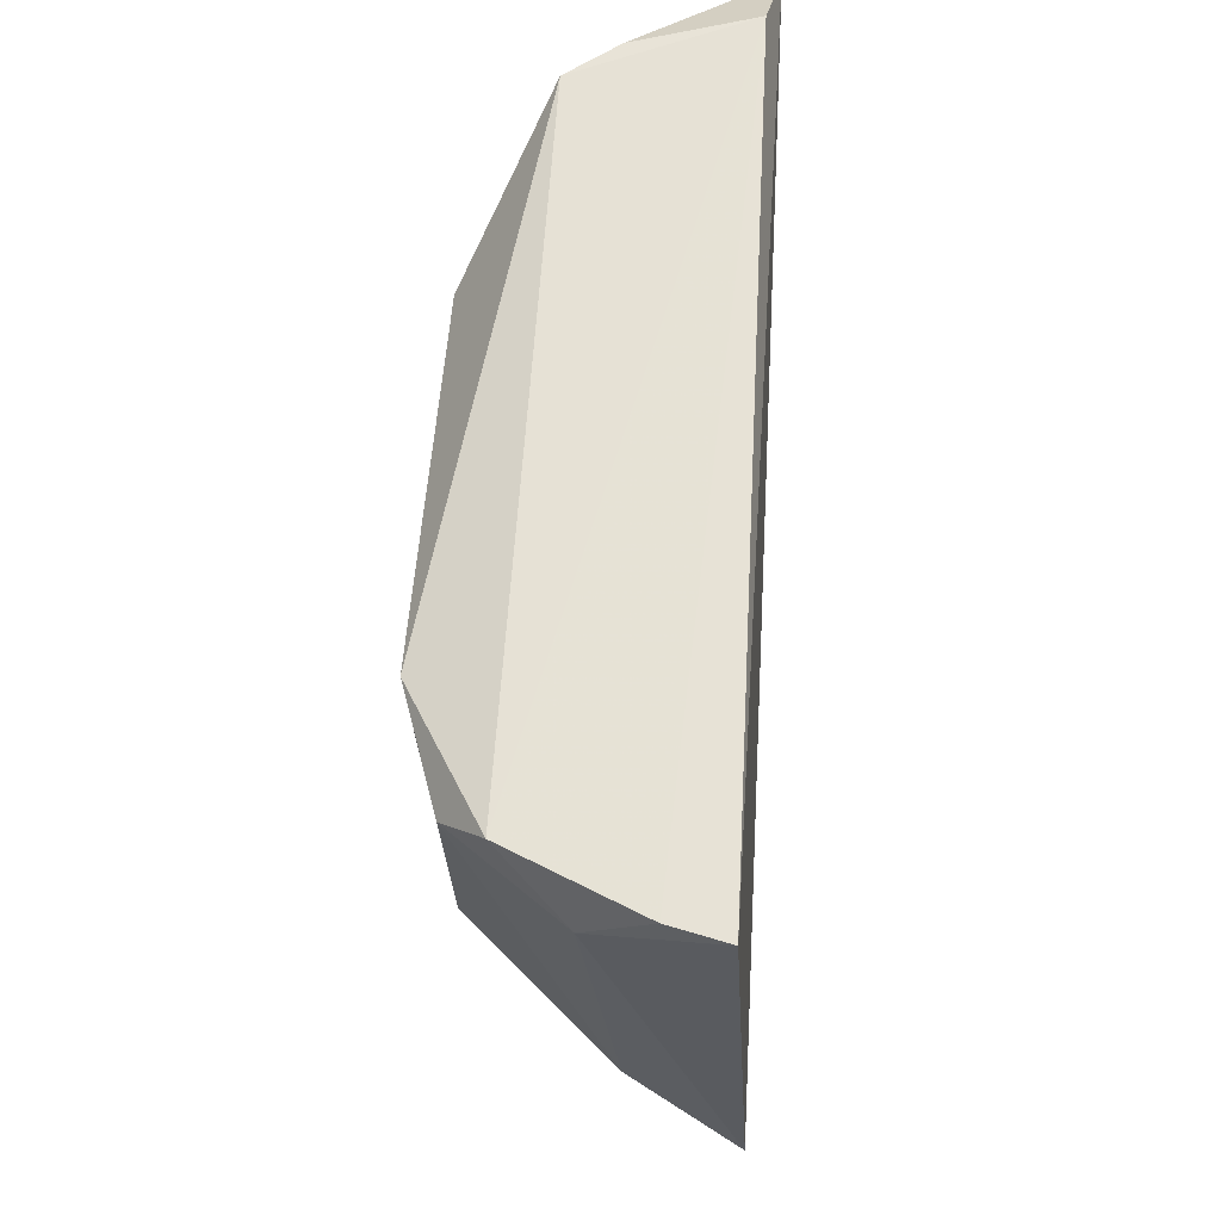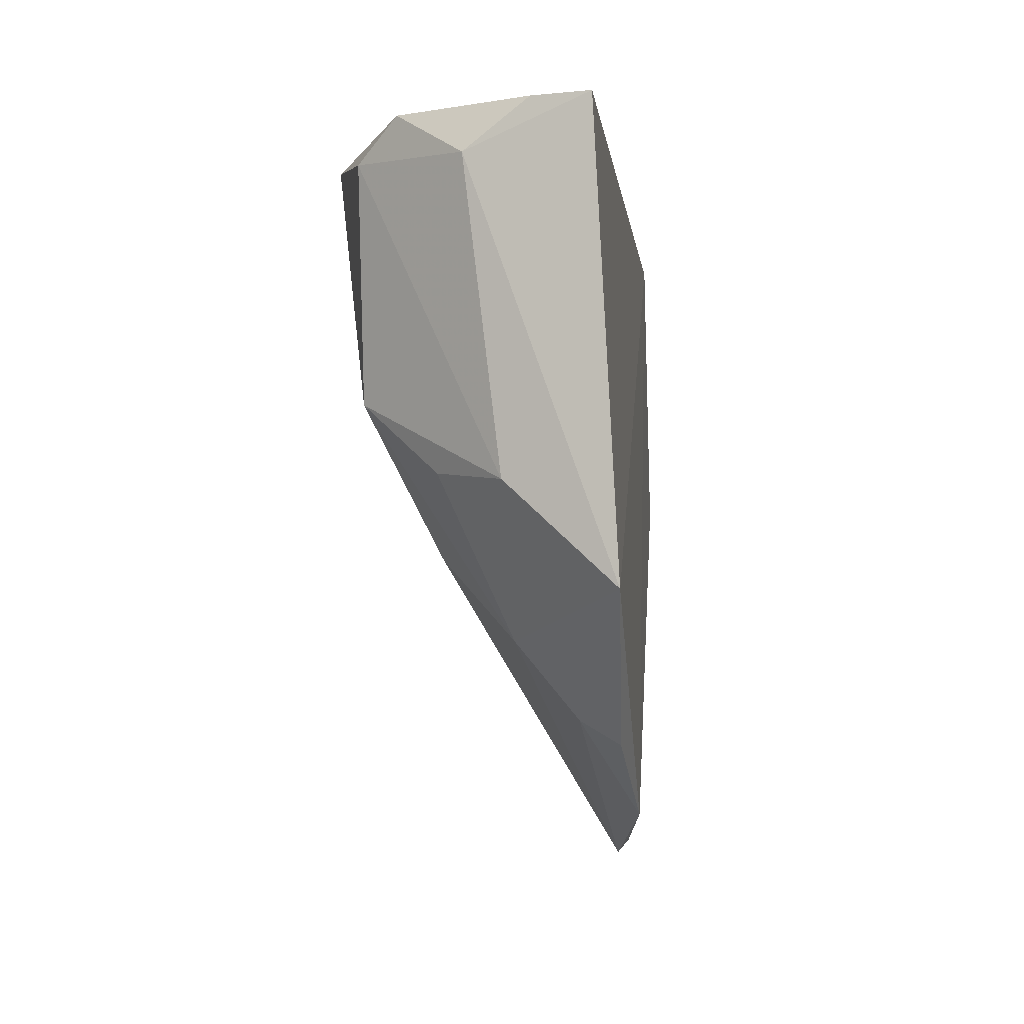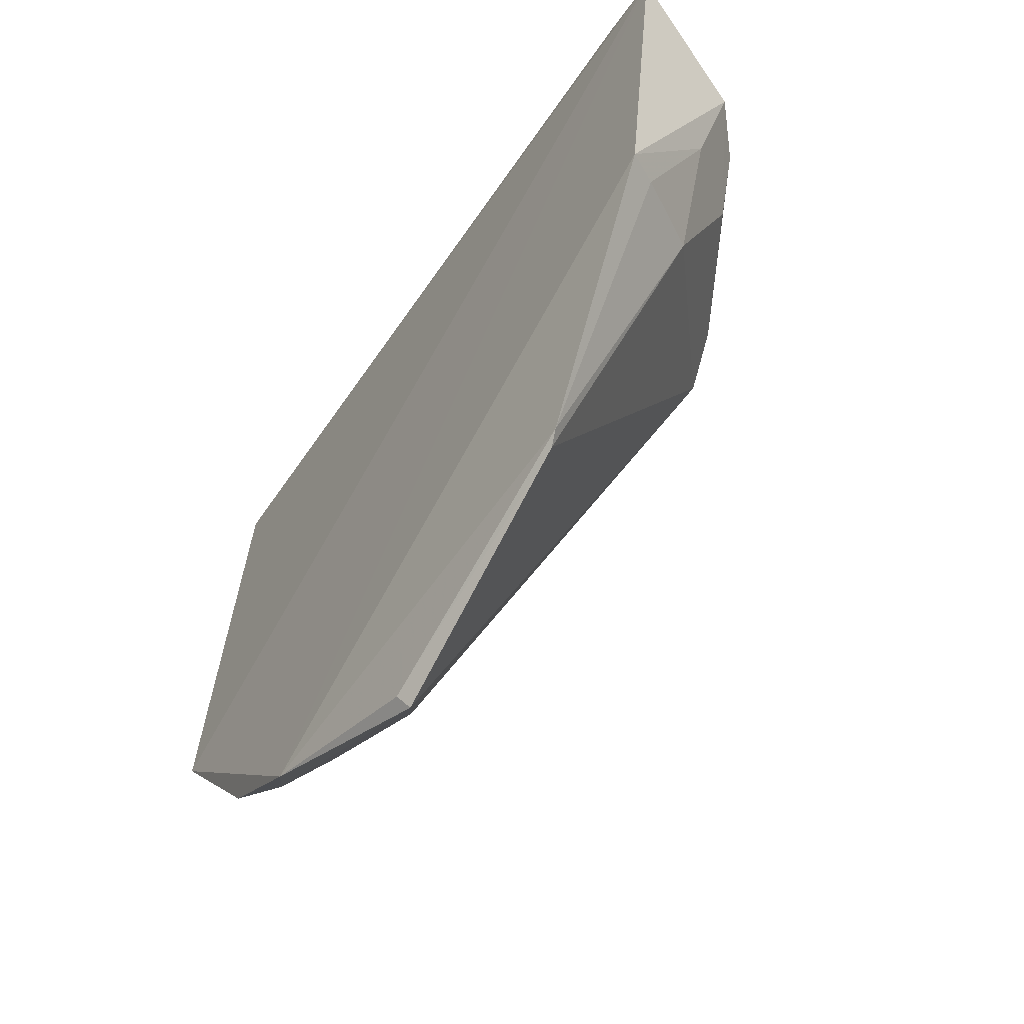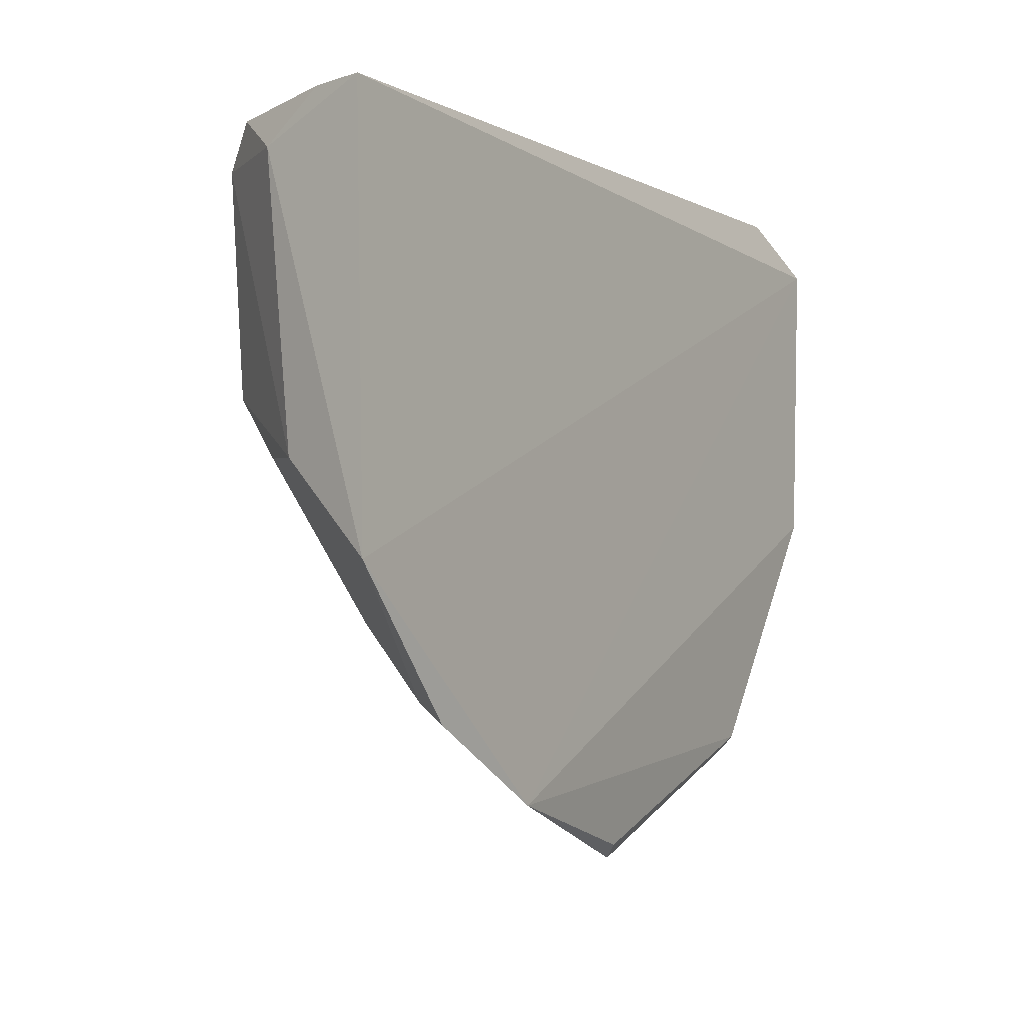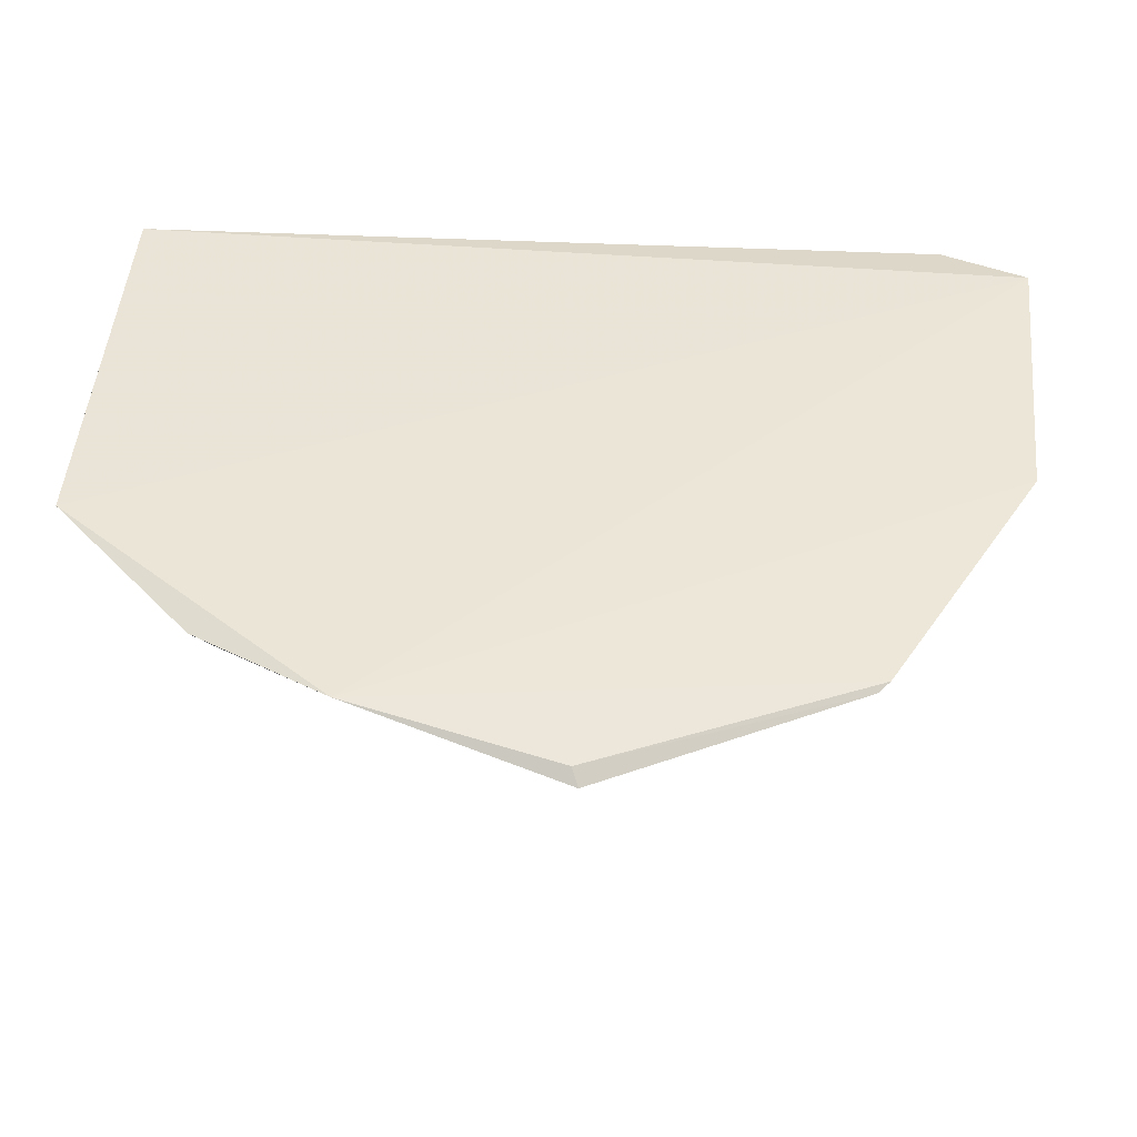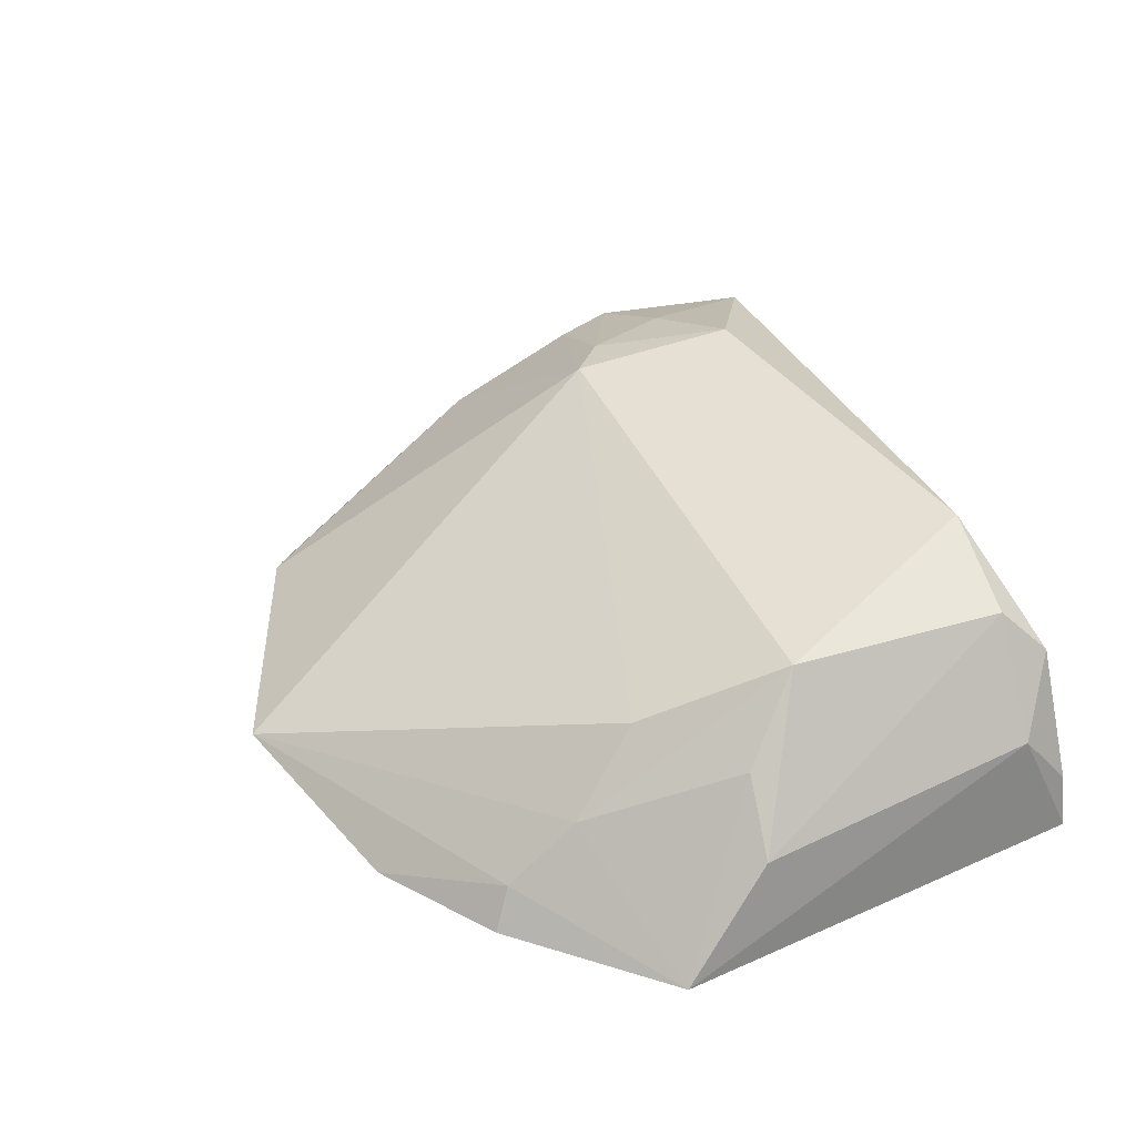
<metadata>
{"format":"obj","ext":"obj","renderer":"f3d","projection":"perspective","resolution":1024,"background":"white","views":[{"elev":62.8,"azim":93.2,"up":"+Y"},{"elev":-0.9,"azim":95.7,"up":"+Y"},{"elev":-50.6,"azim":-121.9,"up":"+Y"},{"elev":-4.0,"azim":121.9,"up":"+Y"},{"elev":-44.0,"azim":177.8,"up":"+Y"},{"elev":40.9,"azim":66.9,"up":"+Z"}]}
</metadata>
<code>
v 0.01217 -0.02423 0.07375
v 0.02427 -0.04478 0.05911
v 0.02305 -0.02248 0.06041
v -0.02376 -0.02498 0.05991
v 4.933e-05 -0.05969 0.06045
v -0.01607 -0.02276 0.06937
v 0.01792 -0.02478 0.07188
v 0.01078 -0.0563 0.05883
v 0.01933 -0.02272 0.06981
v -0.01948 -0.02232 0.06063
v -0.009282 -0.03625 0.07219
v 0.01707 -0.03615 0.07173
v -0.022 -0.0409 0.05949
v 0.02258 -0.03987 0.06455
v -0.01799 -0.02275 0.06674
v 0.02233 -0.02253 0.06326
v -0.007861 -0.02768 0.07351
v 0.01641 -0.04746 0.06453
v 0.01444 -0.04357 0.06822
v -0.01384 -0.05363 0.05988
v -0.01961 -0.0301 0.06791
v 0.02199 -0.02495 0.06641
v -0.0217 -0.02878 0.06618
v 0.01642 -0.05119 0.06144
v 0.01952 -0.03951 0.06786
v 0.0003772 -0.05896 0.05986
v -0.01322 -0.05419 0.06008
v -0.01342 -0.02944 0.07127
v -0.01865 -0.04032 0.06474
v 0.01742 -0.05227 0.05941
v -0.01159 -0.03423 0.07173
v -0.02108 -0.04078 0.06108
v -0.01805 -0.0335 0.06821
v -0.02106 -0.03426 0.06463
f 3 2 4
f 8 4 2
f 9 6 1
f 9 1 7
f 10 3 4
f 10 6 9
f 12 7 1
f 12 1 11
f 13 4 8
f 14 7 12
f 15 10 4
f 15 6 10
f 16 10 9
f 16 3 10
f 17 11 1
f 17 1 6
f 19 12 11
f 19 11 5
f 19 18 12
f 19 5 18
f 20 13 8
f 22 9 7
f 22 7 14
f 22 16 9
f 22 14 2
f 22 2 3
f 22 3 16
f 23 15 4
f 23 6 15
f 23 21 6
f 23 4 13
f 24 18 5
f 24 5 8
f 24 2 18
f 25 14 12
f 25 12 18
f 25 18 2
f 25 2 14
f 26 20 8
f 26 8 5
f 27 5 11
f 27 26 5
f 27 20 26
f 28 17 6
f 28 6 21
f 29 20 27
f 29 27 11
f 30 24 8
f 30 8 2
f 30 2 24
f 31 28 21
f 31 11 17
f 31 17 28
f 32 13 20
f 32 20 29
f 33 21 23
f 33 31 21
f 33 29 11
f 33 11 31
f 34 32 29
f 34 23 13
f 34 13 32
f 34 33 23
f 34 29 33

</code>
